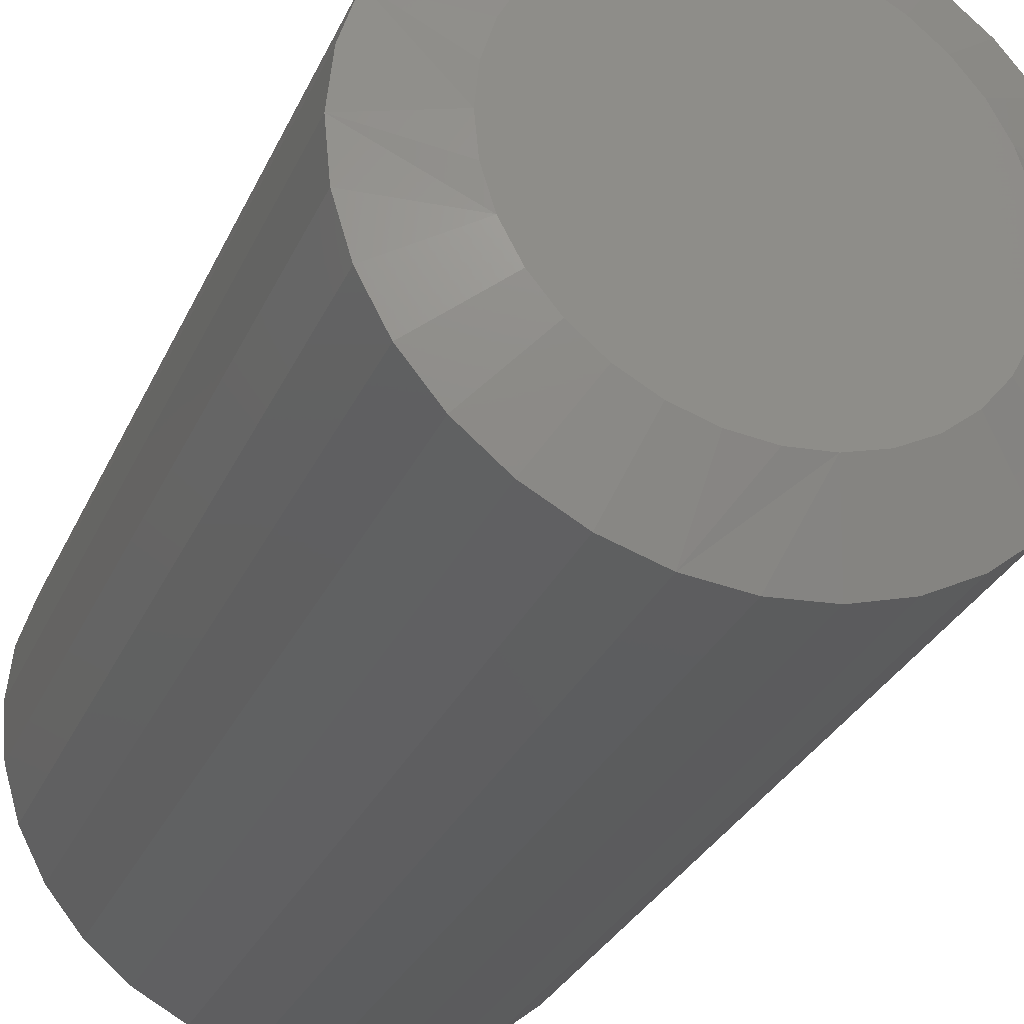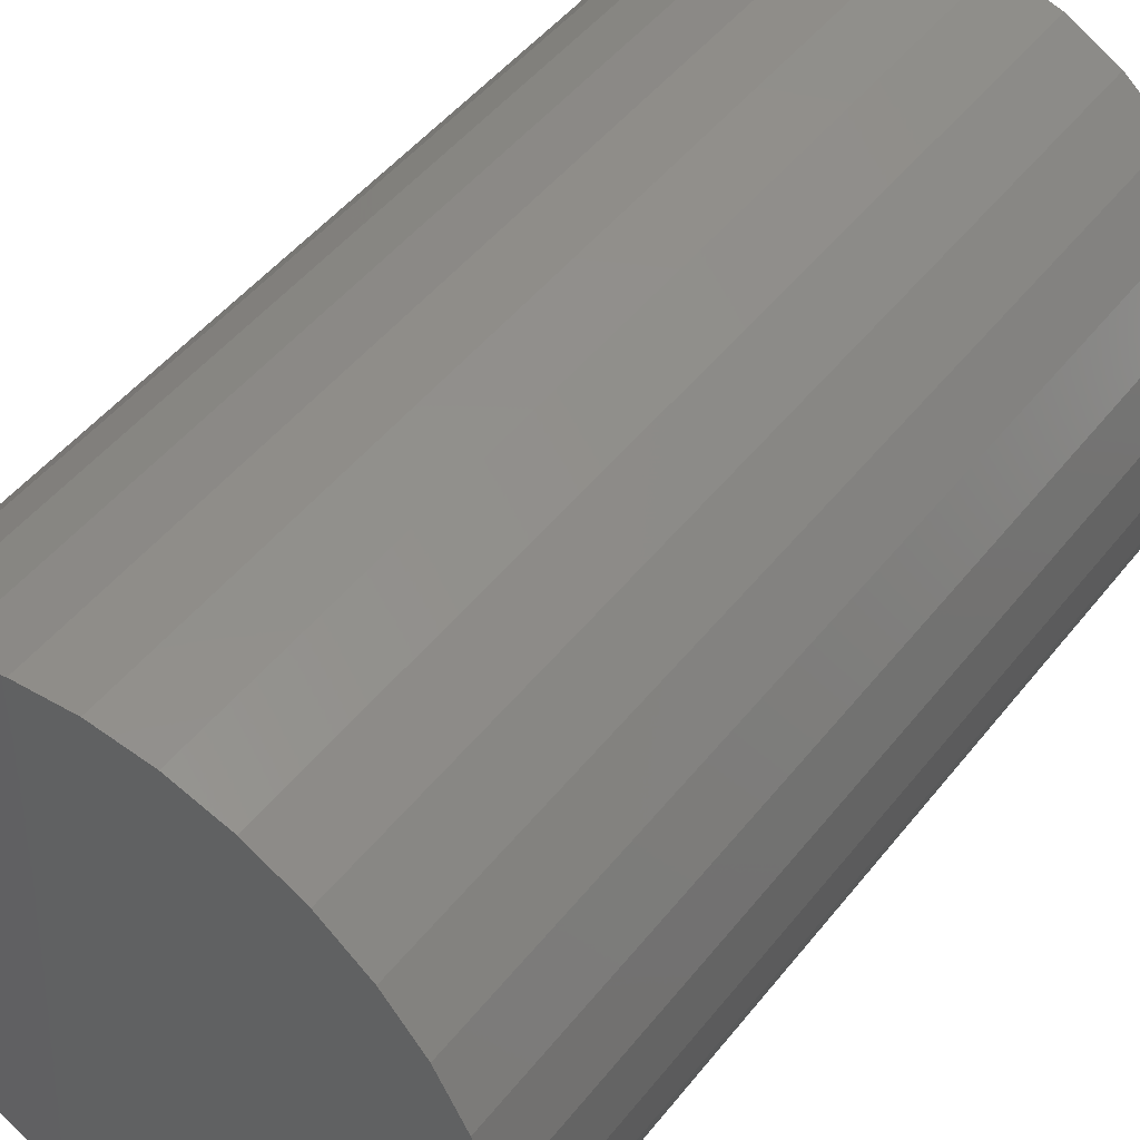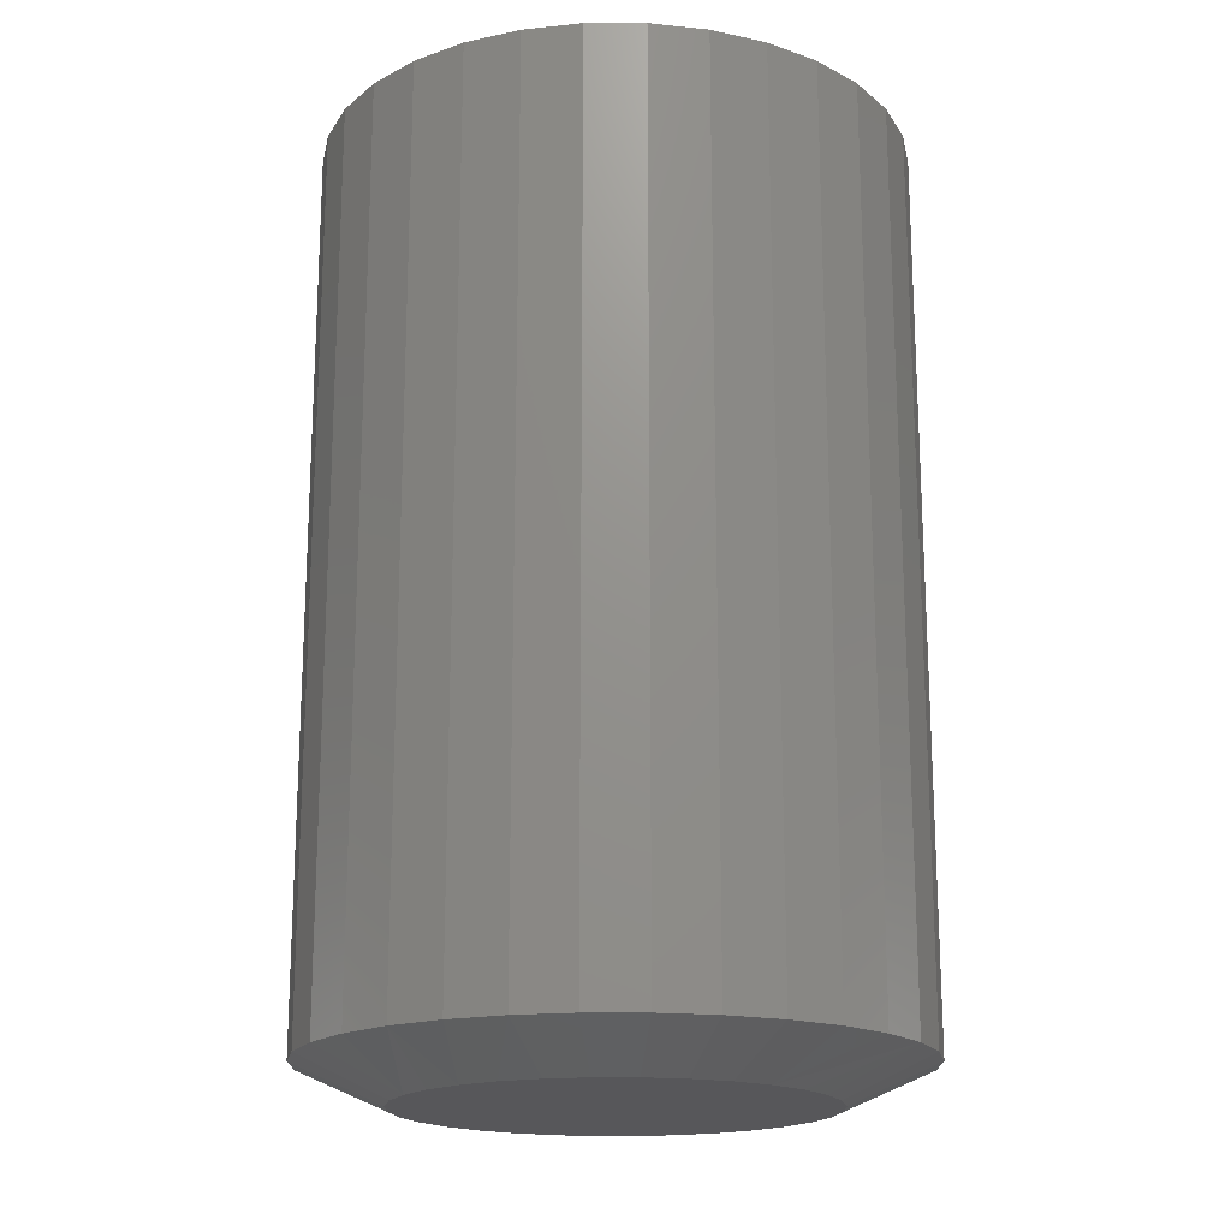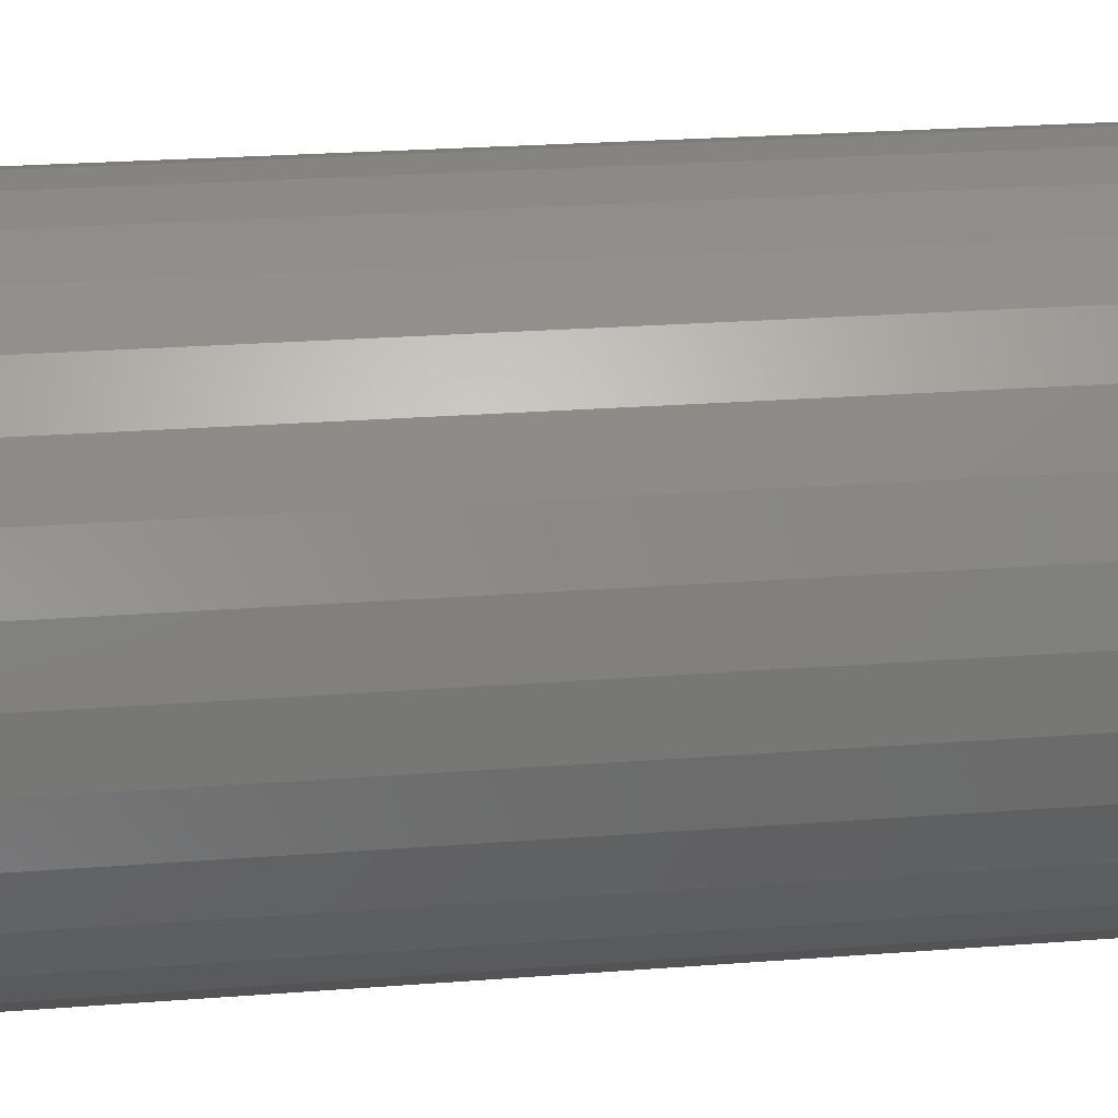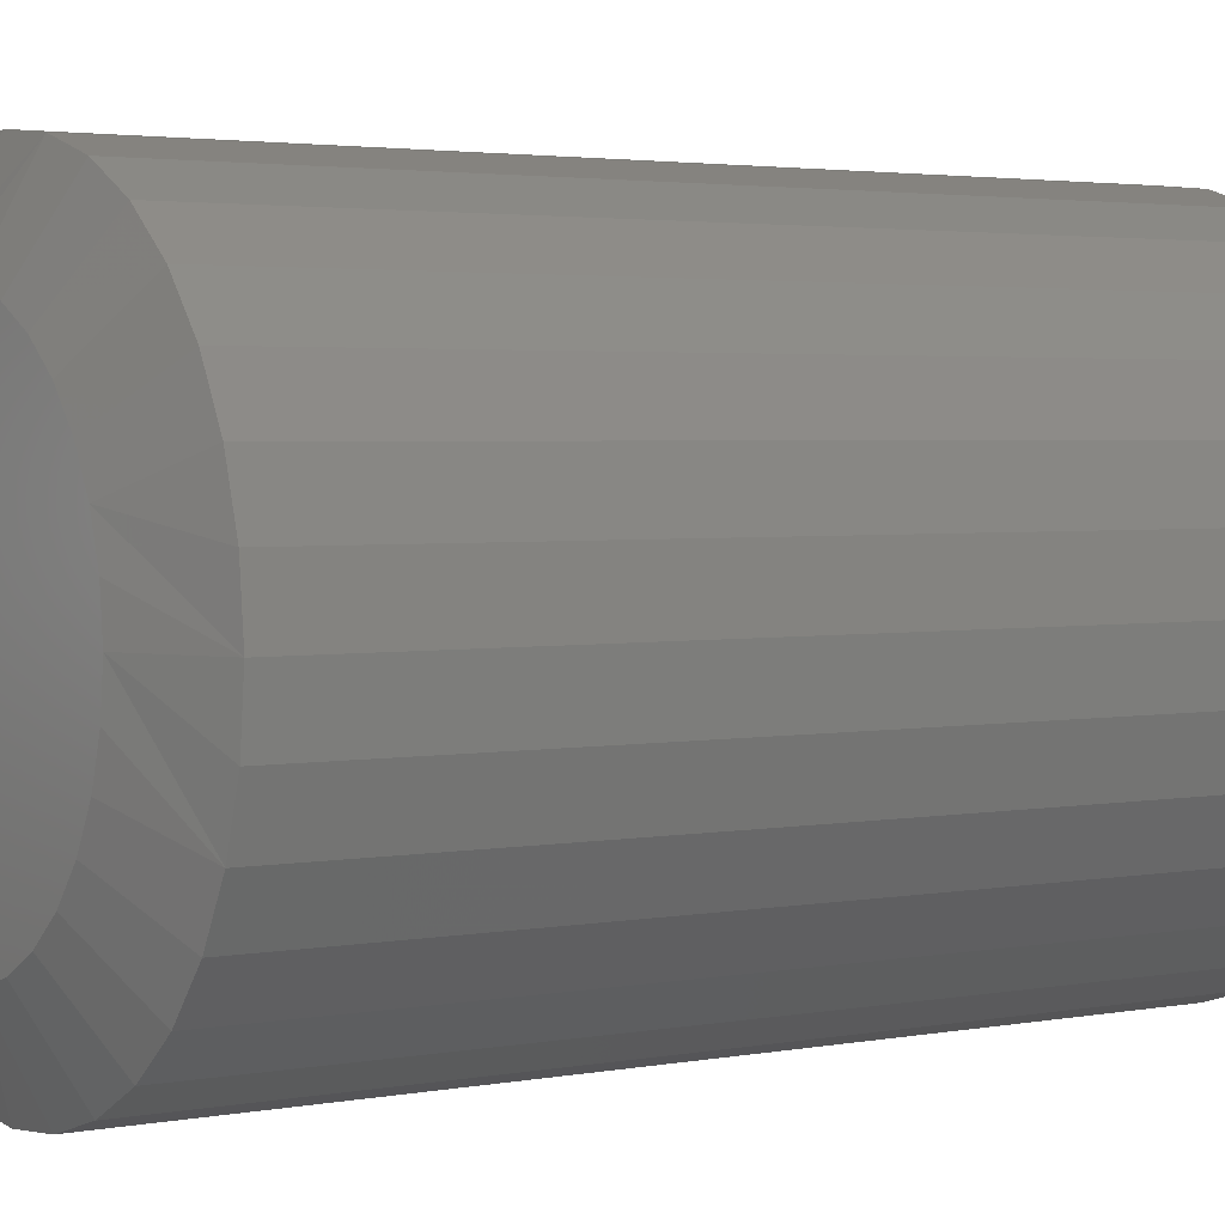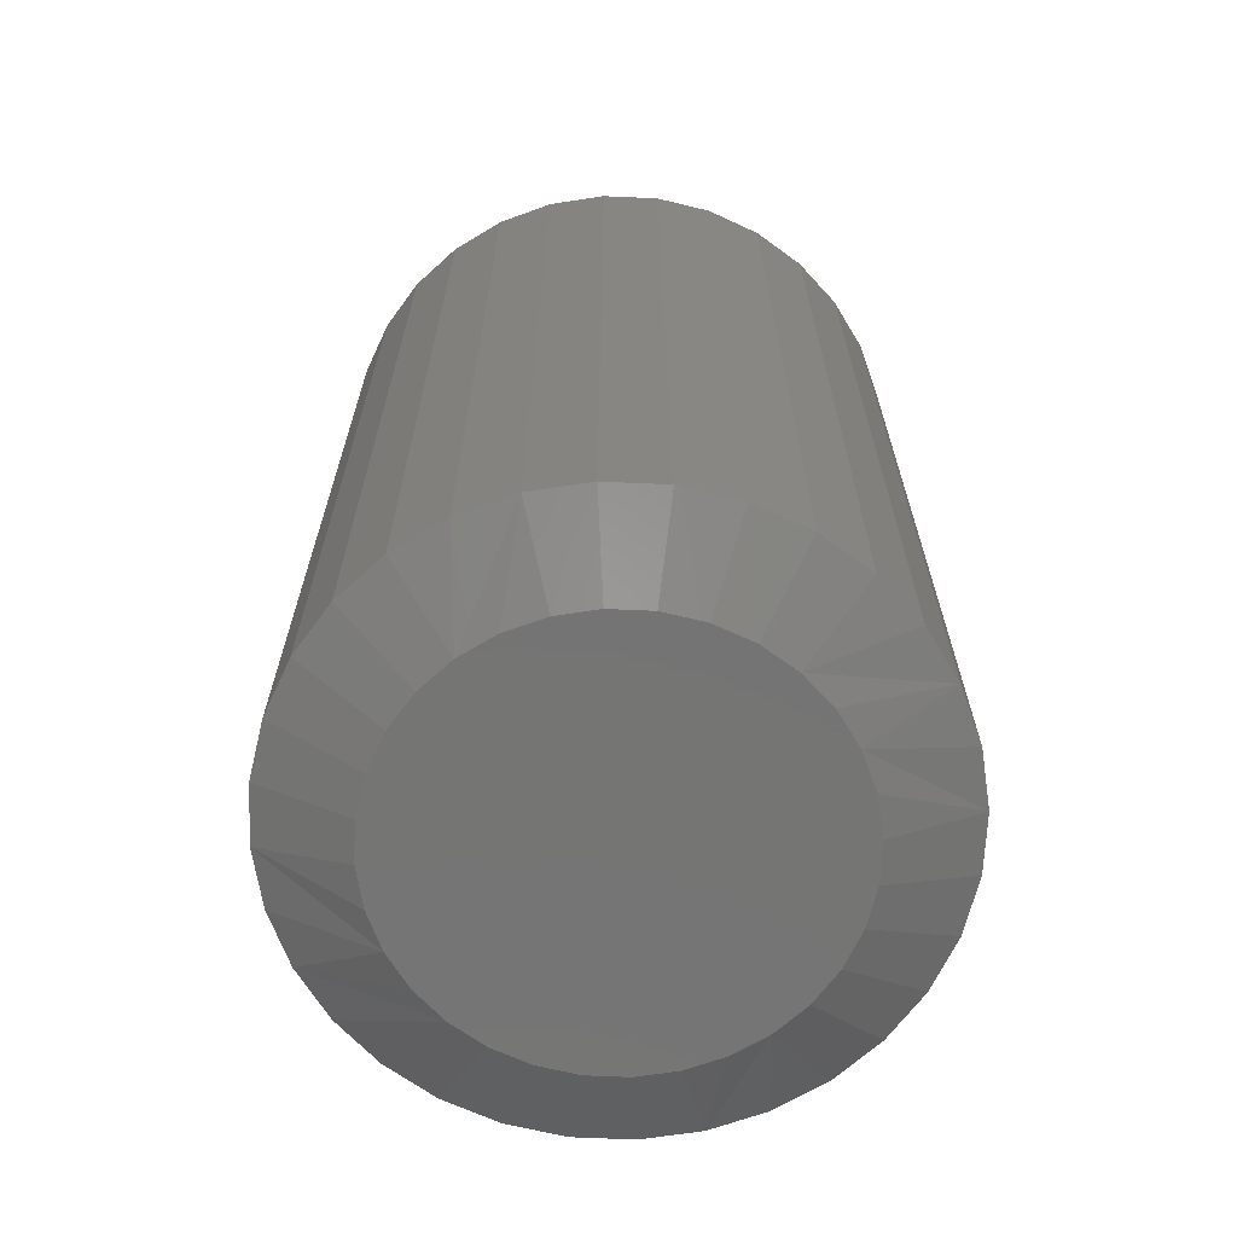
<metadata>
{"format":"stl","ext":"stl","renderer":"f3d","projection":"perspective","resolution":1024,"background":"white","views":[{"elev":-30.4,"azim":158.8,"up":"+Y"},{"elev":48.1,"azim":36.3,"up":"+Y"},{"elev":-18.2,"azim":-50.6,"up":"+Z"},{"elev":26.3,"azim":-96.8,"up":"+Y"},{"elev":2.8,"azim":-123.7,"up":"+Y"},{"elev":-66.9,"azim":25.6,"up":"+Z"}]}
</metadata>
<code>
# stl→obj: 96 verts, 188 faces
v 0.002467 0.1665 0
v 0.03496 0.1633 0
v -0.03002 0.1633 0
v -0.06126 0.1539 0
v 0.0662 0.1539 0
v 0.03496 -0.1633 0
v -0.03002 -0.1633 0
v 0.0662 -0.1539 0
v 0.002467 -0.1665 0
v -0.06126 -0.1539 0
v -0.09005 -0.1385 0
v 0.09499 -0.1385 0
v -0.1153 -0.1178 0
v 0.1202 -0.1178 0
v -0.136 -0.09252 0
v 0.1409 -0.09252 0
v -0.1514 -0.06373 0
v 0.1563 -0.06373 0
v -0.1609 -0.03249 0
v 0.1658 -0.03249 0
v -0.1641 3.846e-07 0
v 0.169 6.457e-17 0
v -0.1609 0.03249 0
v 0.1658 0.03249 0
v -0.1514 0.06373 0
v 0.1563 0.06373 0
v -0.136 0.09252 0
v 0.1409 0.09252 0
v -0.1153 0.1178 0
v 0.1202 0.1178 0
v -0.09005 0.1385 0
v 0.09499 0.1385 0
v 0.2393 -5.801e-17 0.03125
v 0.2393 0 0.75
v 0.2348 -0.04621 0.03125
v 0.2348 -0.04621 0.75
v 0.2213 -0.09064 0.03125
v 0.2213 -0.09064 0.75
v 0.1994 -0.1316 0.03125
v 0.1994 -0.1316 0.75
v 0.1699 -0.1675 0.03125
v 0.1699 -0.1675 0.75
v 0.134 -0.1969 0.03125
v 0.134 -0.1969 0.75
v 0.0931 -0.2188 0.03125
v 0.0931 -0.2188 0.75
v 0.04867 -0.2323 0.03125
v 0.04867 -0.2323 0.75
v 0.002467 -0.2368 0.03125
v 0.002467 -0.2368 0.75
v -0.04374 -0.2323 0.03125
v -0.04374 -0.2323 0.75
v -0.08817 -0.2188 0.03125
v -0.08817 -0.2188 0.75
v -0.1291 -0.1969 0.03125
v -0.1291 -0.1969 0.75
v -0.165 -0.1675 0.03125
v -0.165 -0.1675 0.75
v -0.1945 -0.1316 0.03125
v -0.1945 -0.1316 0.75
v -0.2163 -0.09064 0.03125
v -0.2163 -0.09064 0.75
v -0.2298 -0.04621 0.03125
v -0.2298 -0.04621 0.75
v -0.2344 2.9e-17 0.03125
v -0.2344 2.9e-17 0.75
v -0.2298 0.04621 0.03125
v -0.2298 0.04621 0.75
v -0.2163 0.09064 0.03125
v -0.2163 0.09064 0.75
v -0.1945 0.1316 0.03125
v -0.1945 0.1316 0.75
v -0.165 0.1675 0.03125
v -0.165 0.1675 0.75
v -0.1291 0.1969 0.03125
v -0.1291 0.1969 0.75
v -0.08817 0.2188 0.03125
v -0.08817 0.2188 0.75
v -0.04374 0.2323 0.03125
v -0.04374 0.2323 0.75
v 0.002467 0.2368 0.03125
v 0.002467 0.2368 0.75
v 0.04867 0.2323 0.03125
v 0.04867 0.2323 0.75
v 0.0931 0.2188 0.03125
v 0.0931 0.2188 0.75
v 0.134 0.1969 0.03125
v 0.134 0.1969 0.75
v 0.1699 0.1675 0.03125
v 0.1699 0.1675 0.75
v 0.1994 0.1316 0.03125
v 0.1994 0.1316 0.75
v 0.2213 0.09064 0.03125
v 0.2213 0.09064 0.75
v 0.2348 0.04621 0.03125
v 0.2348 0.04621 0.75
f 1 2 3
f 4 3 2
f 5 4 2
f 6 7 8
f 9 7 6
f 7 10 8
f 8 10 11
f 8 11 12
f 12 11 13
f 12 13 14
f 14 13 15
f 14 15 16
f 16 15 17
f 16 17 18
f 18 17 19
f 18 19 20
f 20 19 21
f 20 21 22
f 22 21 23
f 22 23 24
f 24 23 25
f 24 25 26
f 26 25 27
f 26 27 28
f 28 27 29
f 28 29 30
f 30 29 31
f 30 31 32
f 32 31 4
f 32 4 5
f 33 34 35
f 35 34 36
f 35 36 37
f 37 36 38
f 37 38 39
f 39 38 40
f 39 40 41
f 41 40 42
f 41 42 43
f 43 42 44
f 43 44 45
f 45 44 46
f 45 46 47
f 47 46 48
f 47 48 49
f 49 48 50
f 49 50 51
f 51 50 52
f 51 52 53
f 53 52 54
f 53 54 55
f 55 54 56
f 55 56 57
f 57 56 58
f 57 58 59
f 59 58 60
f 59 60 61
f 61 60 62
f 61 62 63
f 63 62 64
f 63 64 65
f 65 64 66
f 65 66 67
f 67 66 68
f 67 68 69
f 69 68 70
f 69 70 71
f 71 70 72
f 71 72 73
f 73 72 74
f 73 74 75
f 75 74 76
f 75 76 77
f 77 76 78
f 77 78 79
f 79 78 80
f 79 80 81
f 81 80 82
f 81 82 83
f 83 82 84
f 83 84 85
f 85 84 86
f 85 86 87
f 87 86 88
f 87 88 89
f 89 88 90
f 89 90 91
f 91 90 92
f 91 92 93
f 93 92 94
f 93 94 95
f 95 94 96
f 95 96 33
f 33 96 34
f 26 93 24
f 30 89 28
f 2 79 81
f 5 85 32
f 3 79 1
f 79 2 1
f 31 75 4
f 27 71 29
f 65 67 25
f 65 25 23
f 65 23 21
f 22 24 93
f 22 93 95
f 22 95 33
f 93 26 91
f 91 26 28
f 91 28 89
f 89 30 87
f 87 30 32
f 87 32 85
f 85 5 83
f 83 5 2
f 83 2 81
f 79 3 77
f 77 3 4
f 77 4 75
f 75 31 73
f 73 31 29
f 73 29 71
f 71 27 69
f 69 27 25
f 69 25 67
f 17 61 19
f 13 57 15
f 7 47 49
f 10 53 11
f 6 47 9
f 47 7 9
f 12 43 8
f 16 39 14
f 33 35 18
f 33 18 20
f 33 20 22
f 21 19 61
f 21 61 63
f 21 63 65
f 61 17 59
f 59 17 15
f 59 15 57
f 57 13 55
f 55 13 11
f 55 11 53
f 53 10 51
f 51 10 7
f 51 7 49
f 47 6 45
f 45 6 8
f 45 8 43
f 43 12 41
f 41 12 14
f 41 14 39
f 39 16 37
f 37 16 18
f 37 18 35
f 80 84 82
f 84 80 78
f 84 78 86
f 46 52 48
f 48 52 50
f 86 78 88
f 88 78 76
f 88 76 90
f 90 76 74
f 90 74 92
f 92 74 72
f 92 72 94
f 94 72 70
f 94 70 96
f 96 70 68
f 96 68 34
f 34 68 66
f 34 66 36
f 36 66 64
f 36 64 38
f 38 64 62
f 38 62 40
f 40 62 60
f 40 60 42
f 42 60 58
f 42 58 44
f 44 58 56
f 44 56 46
f 46 56 54
f 46 54 52

</code>
